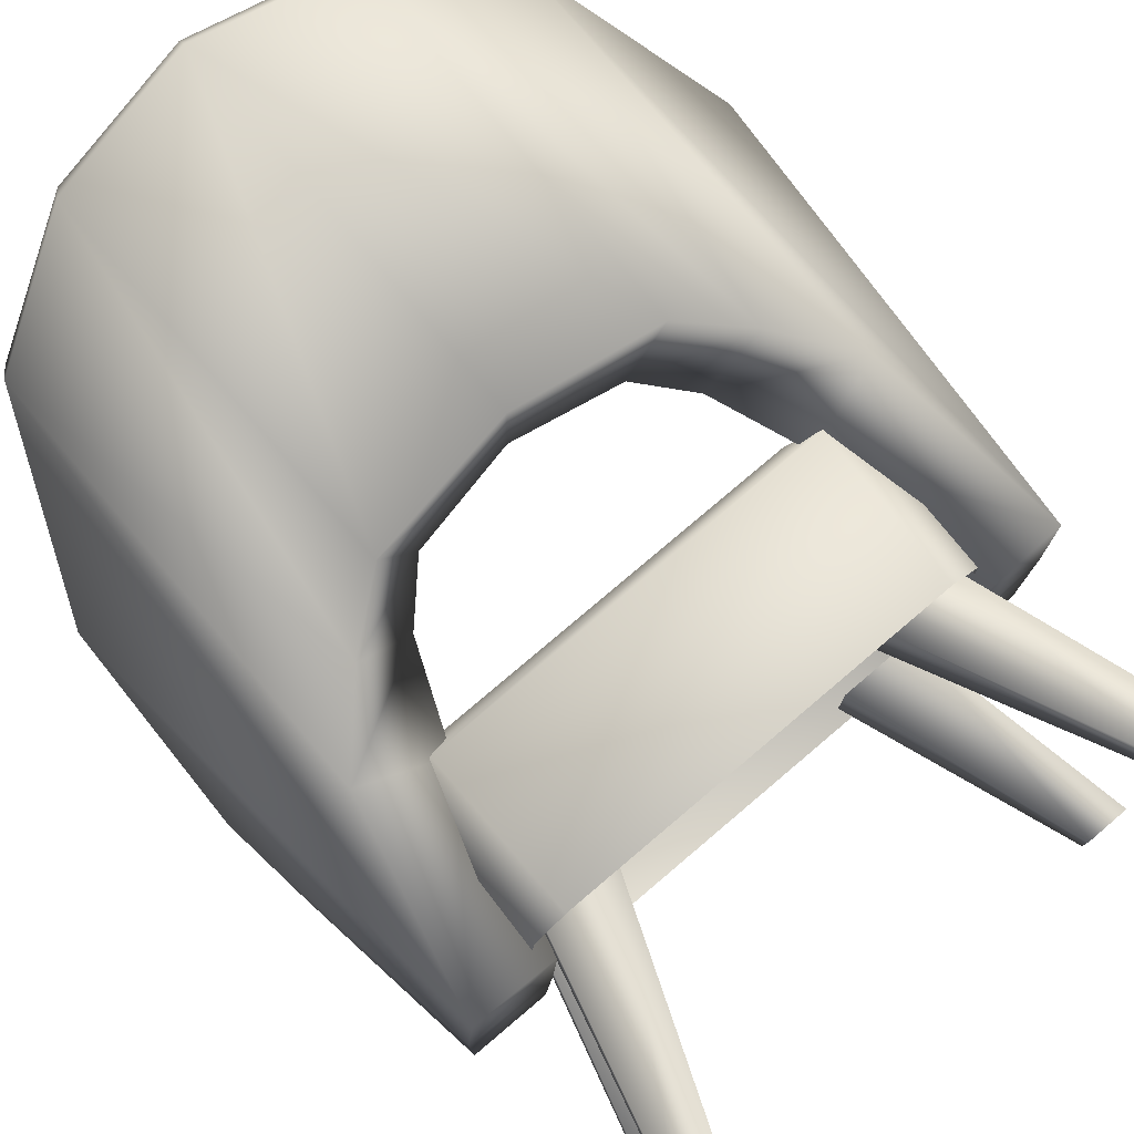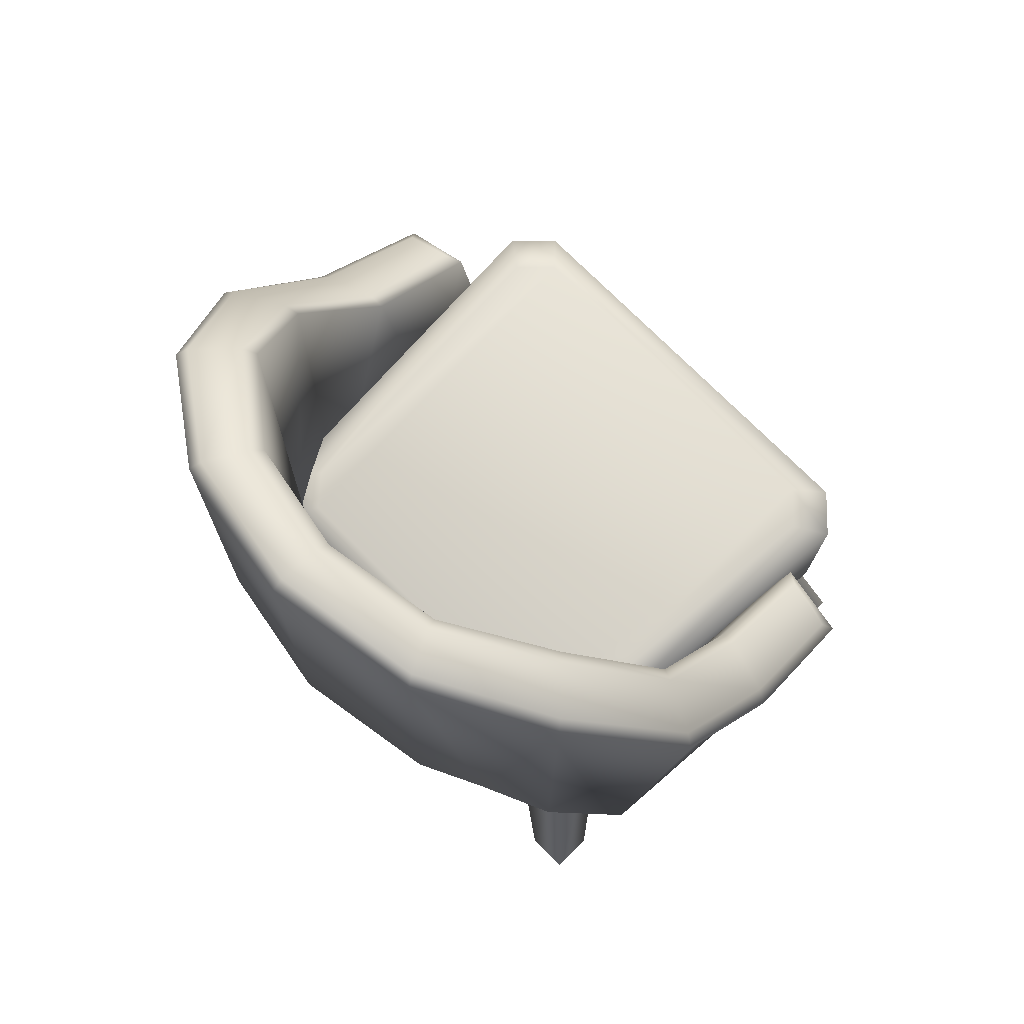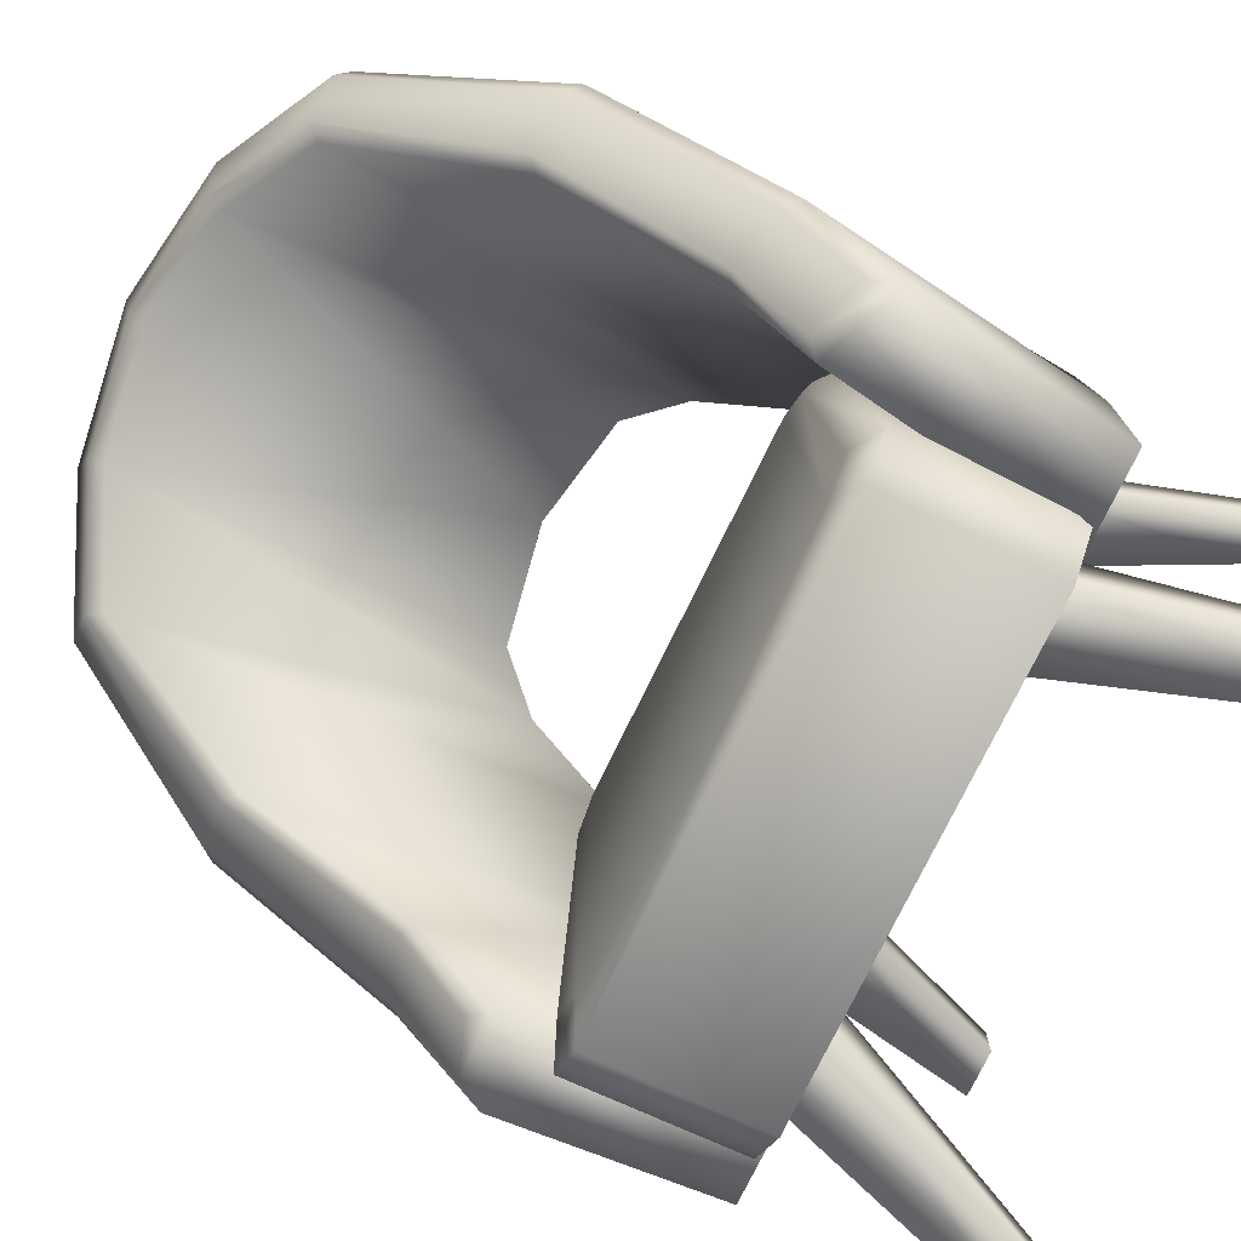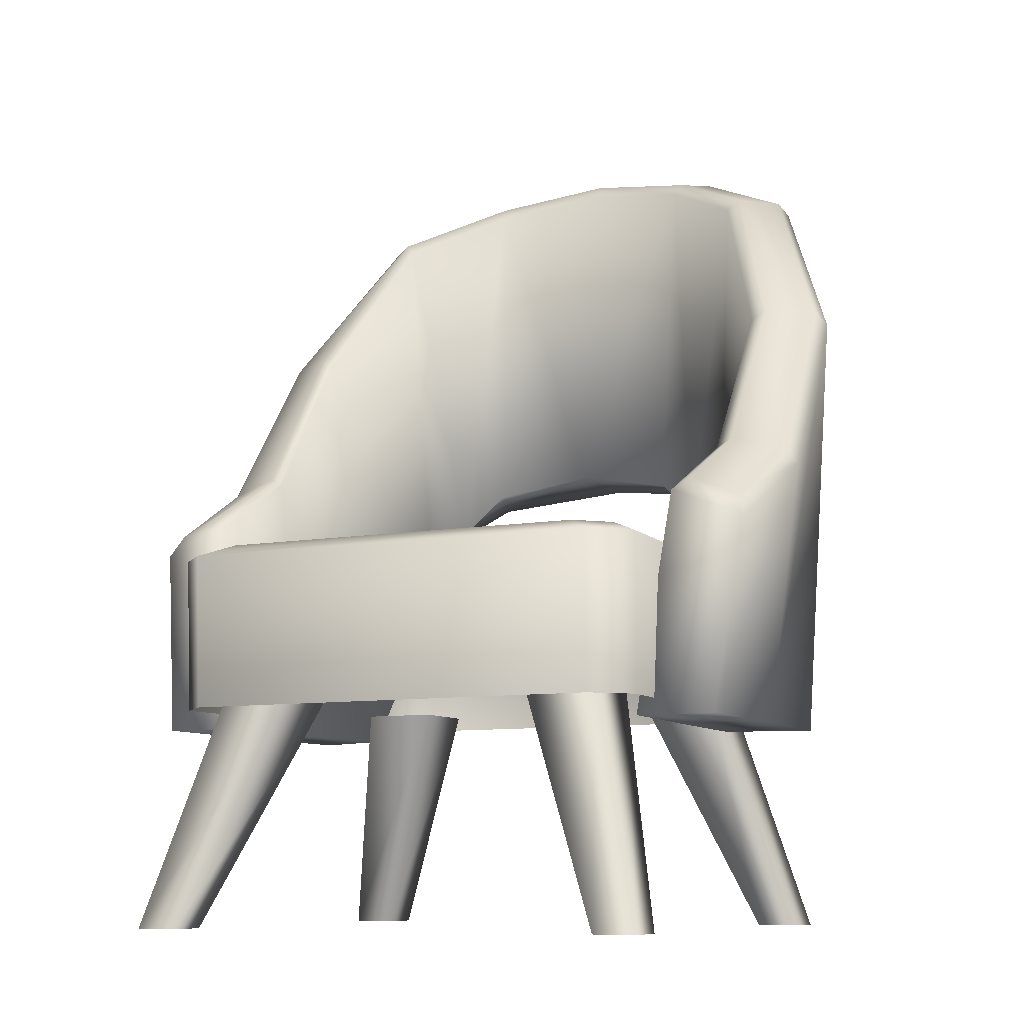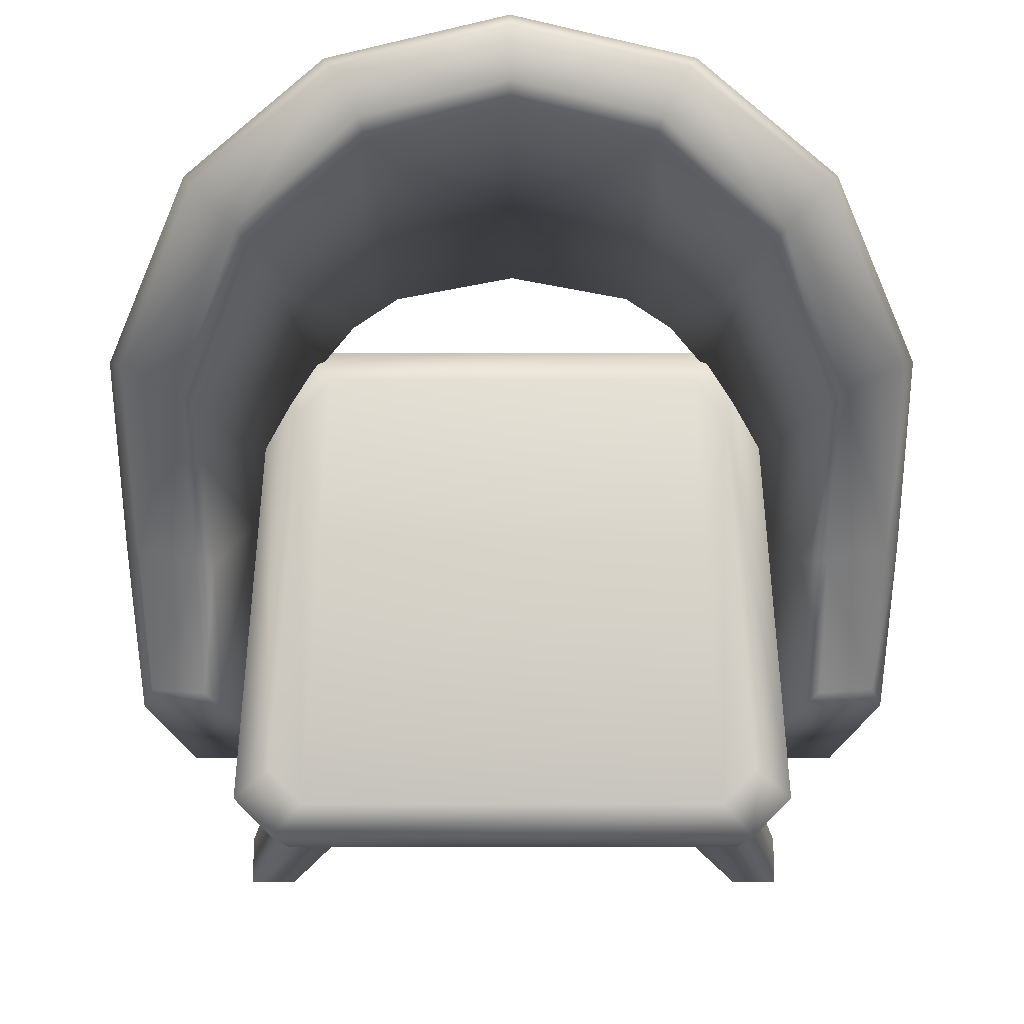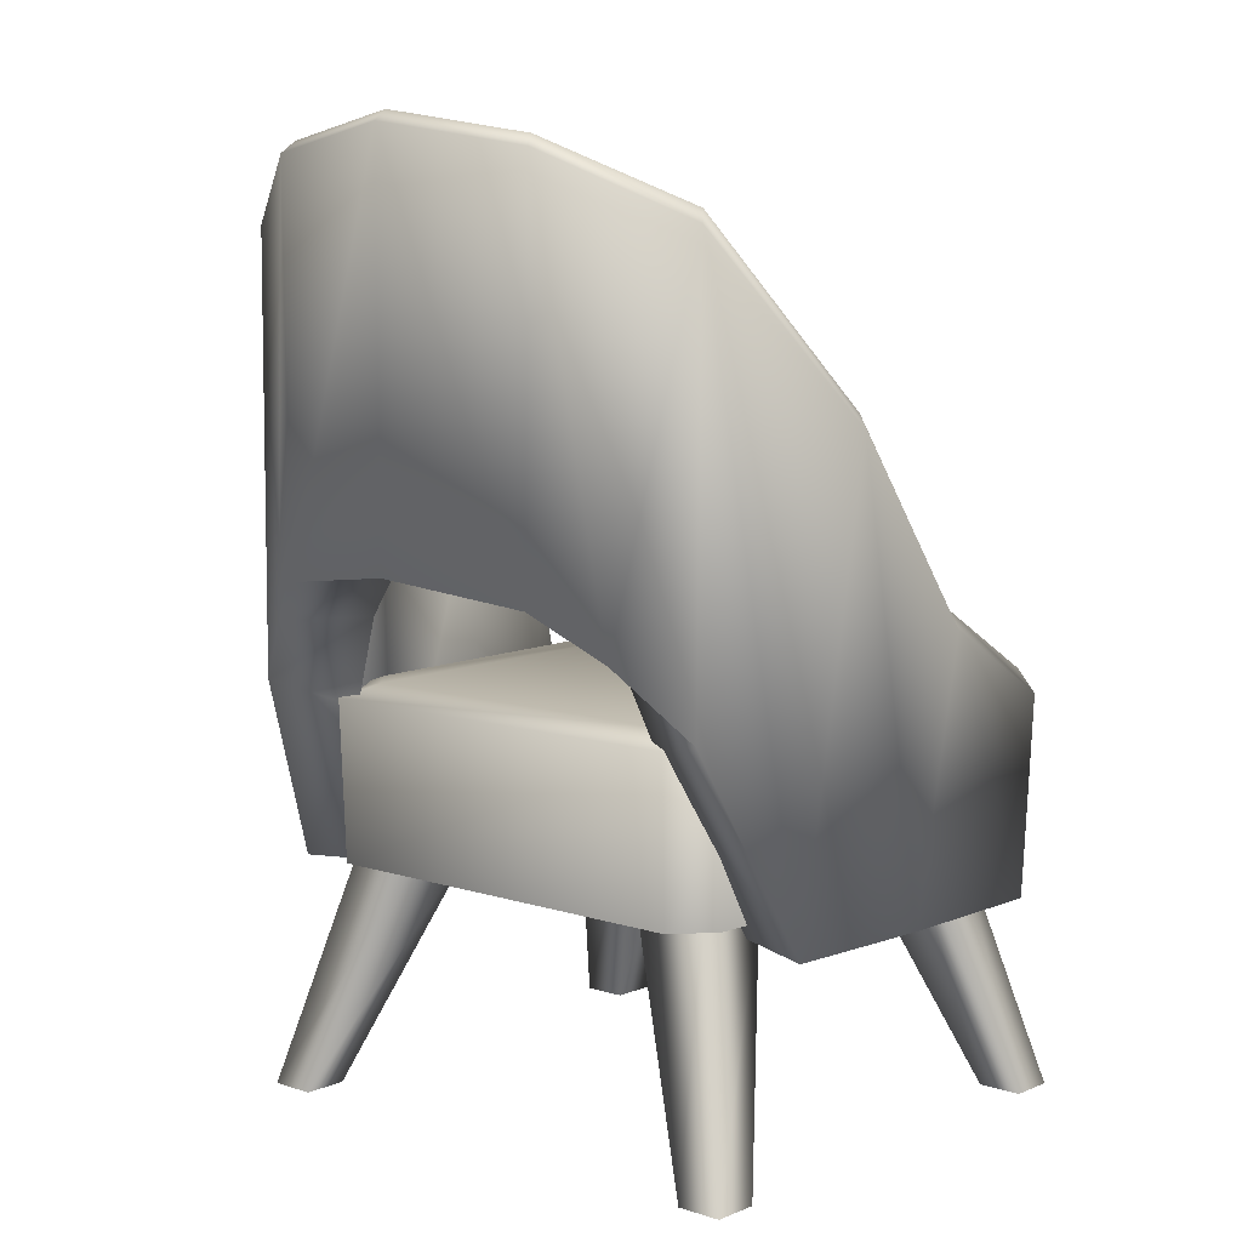
<metadata>
{"format":"obj","ext":"obj","renderer":"f3d","projection":"perspective","resolution":1024,"background":"white","views":[{"elev":78.1,"azim":-40.3,"up":"+Z"},{"elev":72.8,"azim":45.4,"up":"+Y"},{"elev":-75.5,"azim":-115.9,"up":"+Z"},{"elev":-9.2,"azim":-153.7,"up":"+Y"},{"elev":-12.1,"azim":-179.8,"up":"+Z"},{"elev":8.1,"azim":41.7,"up":"+Y"}]}
</metadata>
<code>
g febg_shop_001_chair_02
v -0.4421 0.0003246 -0.4196
v -0.2184 0.3796 -0.2819
v -0.3715 0.0003246 -0.4196
v -0.3397 0.3796 -0.2819
v -0.4421 0.0003246 -0.4902
v -0.3397 0.3796 -0.4032
v -0.3715 0.0003246 -0.4902
v -0.2184 0.3796 -0.4032
v -0.3715 0.0003246 -0.4196
v -0.2184 0.3796 -0.2819
v -0.2184 0.3796 -0.4032
v -0.3715 0.0003246 -0.4902
v -0.4421 0.0003246 0.2958
v -0.2184 0.3796 0.2087
v -0.3715 0.0003246 0.2958
v -0.3397 0.3796 0.2087
v -0.4421 0.0003246 0.2251
v -0.3397 0.3796 0.08744
v -0.3715 0.0003246 0.2251
v -0.2184 0.3796 0.08744
v -0.3715 0.0003246 0.2958
v -0.2184 0.3796 0.2087
v -0.2184 0.3796 0.08744
v -0.3715 0.0003246 0.2251
v 0.3715 0.0003246 0.2958
v 0.3397 0.3796 0.2087
v 0.4421 0.0003246 0.2958
v 0.2184 0.3796 0.2087
v 0.3715 0.0003246 0.2251
v 0.2184 0.3796 0.08744
v 0.4421 0.0003246 0.2958
v 0.3397 0.3796 0.2087
v 0.3397 0.3796 0.08744
v 0.4421 0.0003246 0.2251
v 0.4421 0.0003246 0.2251
v 0.3397 0.3796 0.08744
v 0.2184 0.3796 0.08744
v 0.3715 0.0003246 0.2251
v 0.3715 0.0003246 -0.4196
v 0.2184 0.3796 -0.2819
v 0.3397 0.3796 -0.2819
v 0.4421 0.0003246 -0.4196
v 0.4421 0.0003246 -0.4196
v 0.3397 0.3796 -0.2819
v 0.3397 0.3796 -0.4032
v 0.4421 0.0003246 -0.4902
v 0.4421 0.0003246 -0.4902
v 0.3397 0.3796 -0.4032
v 0.2184 0.3796 -0.4032
v 0.3715 0.0003246 -0.4902
v 0.2184 0.3796 -0.2819
v 0.3715 0.0003246 -0.4196
v -0.4877 0.3347 0.1842
v -0.2957 0.5995 0.251
v -0.3502 0.3347 0.1286
v -0.4191 0.6378 0.3185
v -0.2361 0.7437 0.2722
v -0.3209 0.7413 0.3805
v -0.1672 0.8144 0.2958
v -0.4217 1.31 0.3138
v -0.2274 0.8106 0.4386
v 8.941e-07 0.8434 0.319
v -0.2358 1.407 0.4365
v 8.941e-07 0.8393 0.4801
v 8.941e-07 1.444 0.4801
v 0.2274 0.8106 0.4386
v 0.1672 0.8144 0.2958
v 0.3209 0.7413 0.3805
v 0.2361 0.7437 0.2722
v 0.2358 1.407 0.4365
v 0.4191 0.6378 0.3185
v 0.2957 0.5995 0.251
v 0.4217 1.31 0.3138
v 0.4877 0.3347 0.1842
v 0.3502 0.3347 0.1286
v -0.2254 1.424 0.4194
v 8.941e-07 1.459 0.4605
v 0.2254 1.424 0.4194
v -0.4091 1.329 0.2975
v 8.941e-07 1.445 0.3938
v 0.5505 1.045 0.1368
v 0.4091 1.329 0.2975
v 0.503 0.3347 -0.05937
v 0.3502 0.3347 0.1286
v 0.3616 0.3347 -0.138
v 0.3745 0.3347 -0.3218
v 0.5033 0.3347 -0.32
v 0.5606 0.7635 -0.06571
v 0.5323 1.066 0.1268
v 0.3513 1.328 0.237
v 0.1921 1.413 0.3553
v 0.5448 0.6478 -0.2804
v 0.5411 0.7885 -0.07114
v 0.4243 0.6944 -0.2897
v 0.3745 0.3347 -0.3218
v 0.3616 0.3347 -0.138
v 0.4535 1.072 0.08589
v 0.5285 0.6841 -0.2621
v 0.4296 0.7955 -0.09701
v 0.3502 0.3347 0.1286
v 0.4535 0.8101 -0.0931
v 0.4482 0.7161 -0.2716
v 0.4322 1.053 0.07639
v 0.2957 0.5995 0.251
v 0.3347 1.308 0.2219
v 0.2361 0.7437 0.2722
v 0.1834 1.391 0.3346
v 0.1672 0.8144 0.2958
v 8.941e-07 0.8434 0.319
v 8.941e-07 1.421 0.3713
v -0.1834 1.391 0.3346
v -0.1672 0.8144 0.2958
v -0.2361 0.7437 0.2722
v -0.1921 1.413 0.3553
v -0.3347 1.308 0.2219
v -0.2957 0.5995 0.251
v -0.3513 1.328 0.237
v -0.4322 1.053 0.07639
v -0.3502 0.3347 0.1286
v -0.5323 1.066 0.1268
v -0.4296 0.7955 -0.09701
v -0.3616 0.3347 -0.138
v -0.4535 1.072 0.08589
v -0.5505 1.045 0.1368
v -0.4243 0.6944 -0.2897
v -0.3745 0.3347 -0.3218
v -0.5033 0.3347 -0.32
v -0.5411 0.7885 -0.07114
v -0.4535 0.8101 -0.0931
v -0.503 0.3347 -0.05937
v -0.3502 0.3347 0.1286
v -0.3616 0.3347 -0.138
v -0.3745 0.3347 -0.3218
v -0.5606 0.7635 -0.06571
v -0.5448 0.6478 -0.2804
v -0.5285 0.6841 -0.2621
v -0.4482 0.7161 -0.2716
v 0.3522 0.3608 -0.4633
v -0.356 0.6129 -0.472
v -0.3522 0.3608 -0.4633
v 0.356 0.6129 -0.472
v 0.4098 0.3608 -0.4057
v -0.4136 0.6129 -0.4144
v -0.4098 0.3608 -0.4057
v 0.4136 0.6129 -0.4144
v 0.3658 0.3608 0.2032
v -0.3692 0.6129 0.2119
v -0.3658 0.3608 0.2032
v 0.3692 0.6129 0.2119
v 0.3144 0.3608 0.2608
v -0.3178 0.6129 0.2695
v -0.3144 0.3608 0.2608
v 0.3178 0.6129 0.2695
v -0.3109 0.6344 -0.425
v -0.3612 0.6344 -0.3747
v -0.3224 0.6344 0.1722
v -0.2775 0.6344 0.2225
v 0.3109 0.6344 -0.425
v 0.2775 0.6344 0.2225
v 0.3224 0.6344 0.1722
v 0.3612 0.6344 -0.3747
g febg_shop_001_chair_02_0
f 3 2 1
f 2 4 1
f 1 4 5
f 4 6 5
f 5 6 7
f 6 8 7
f 11 10 9
f 12 11 9
f 15 14 13
f 14 16 13
f 13 16 17
f 16 18 17
f 17 18 19
f 18 20 19
f 23 22 21
f 24 23 21
f 27 26 25
f 26 28 25
f 25 28 29
f 28 30 29
f 33 32 31
f 34 33 31
f 37 36 35
f 38 37 35
f 41 40 39
f 42 41 39
f 45 44 43
f 46 45 43
f 49 48 47
f 50 49 47
f 51 49 50
f 52 51 50
f 55 54 53
f 54 56 53
f 54 57 56
f 57 58 56
f 57 59 58
f 56 60 53
f 58 60 56
f 59 61 58
f 59 62 61
f 58 63 60
f 58 61 63
f 62 64 61
f 64 65 61
f 65 63 61
f 64 62 66
f 65 64 66
f 62 67 66
f 66 67 68
f 67 69 68
f 70 65 66
f 66 68 70
f 68 69 71
f 69 72 71
f 73 68 71
f 70 68 73
f 71 72 74
f 73 71 74
f 72 75 74
f 76 63 65
f 77 65 70
f 77 76 65
f 78 77 70
f 78 70 73
f 76 79 63
f 79 60 63
f 80 77 78
f 77 80 76
f 81 73 74
f 82 78 73
f 82 73 81
f 81 74 83
f 74 84 83
f 84 85 83
f 85 86 83
f 86 87 83
f 88 81 83
f 88 83 87
f 89 82 81
f 89 81 88
f 78 82 90
f 90 82 89
f 91 80 78
f 91 78 90
f 92 88 87
f 93 89 88
f 93 88 92
f 94 92 87
f 95 94 87
f 96 94 95
f 97 90 89
f 97 89 93
f 98 93 92
f 98 92 94
f 96 99 94
f 96 100 99
f 101 93 98
f 101 97 93
f 102 98 94
f 94 99 102
f 102 101 98
f 99 101 102
f 100 103 99
f 99 103 101
f 103 97 101
f 100 104 103
f 103 105 97
f 104 105 103
f 105 90 97
f 104 106 105
f 105 107 90
f 106 107 105
f 108 107 106
f 107 91 90
f 108 109 107
f 107 110 91
f 109 110 107
f 110 80 91
f 110 109 111
f 110 111 80
f 109 112 111
f 111 112 113
f 111 114 80
f 80 114 76
f 111 113 115
f 111 115 114
f 113 116 115
f 114 117 76
f 115 117 114
f 117 79 76
f 115 116 118
f 115 118 117
f 116 119 118
f 79 117 120
f 79 120 60
f 118 119 121
f 119 122 121
f 118 123 117
f 117 123 120
f 118 121 123
f 120 124 60
f 60 124 53
f 121 122 125
f 125 122 126
f 125 126 127
f 120 123 128
f 120 128 124
f 121 129 123
f 121 125 129
f 123 129 128
f 53 124 130
f 131 53 130
f 132 131 130
f 133 132 130
f 127 133 130
f 124 134 130
f 128 134 124
f 130 134 127
f 135 125 127
f 134 135 127
f 128 136 134
f 128 129 136
f 136 135 134
f 137 125 135
f 125 137 129
f 129 137 136
f 136 137 135
f 140 139 138
f 139 141 138
f 138 141 142
f 143 139 140
f 144 143 140
f 141 145 142
f 142 145 146
f 147 143 144
f 148 147 144
f 145 149 146
f 146 149 150
f 147 148 151
f 148 152 151
f 150 153 152
f 149 153 150
f 153 151 152
f 139 154 141
f 143 155 139
f 155 154 139
f 156 155 143
f 147 156 143
f 155 156 154
f 157 156 147
f 151 157 147
f 156 157 154
f 154 158 141
f 158 154 157
f 141 158 145
f 159 157 151
f 153 159 151
f 159 158 157
f 160 159 153
f 149 160 153
f 158 159 160
f 145 161 149
f 161 160 149
f 158 161 145
f 161 158 160

</code>
